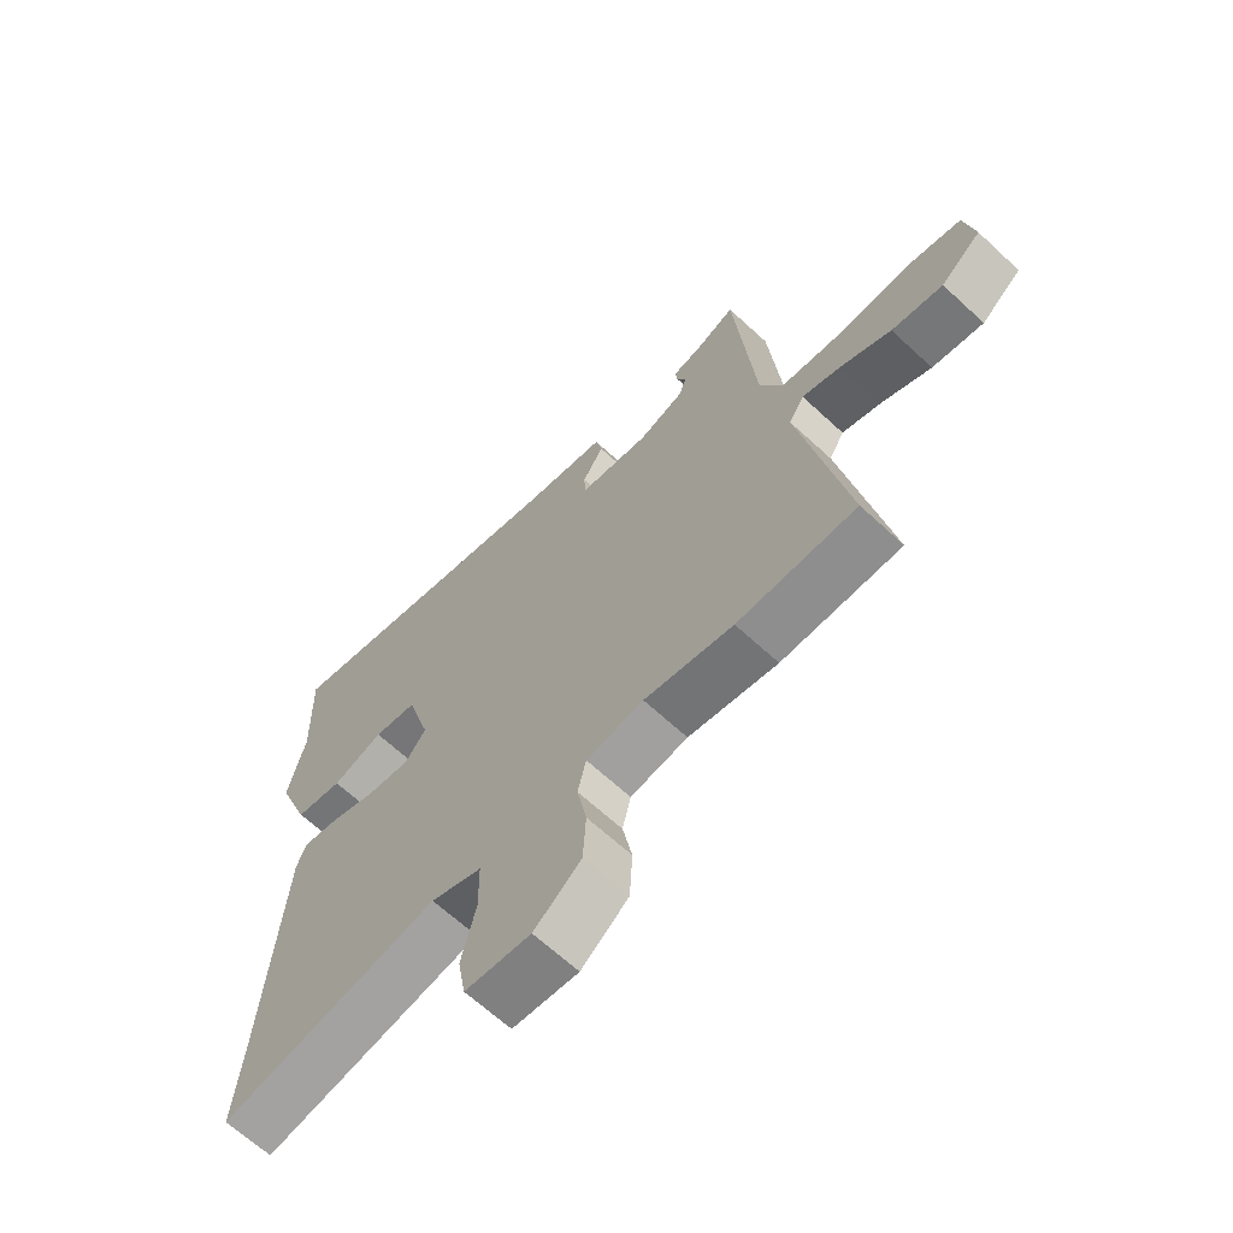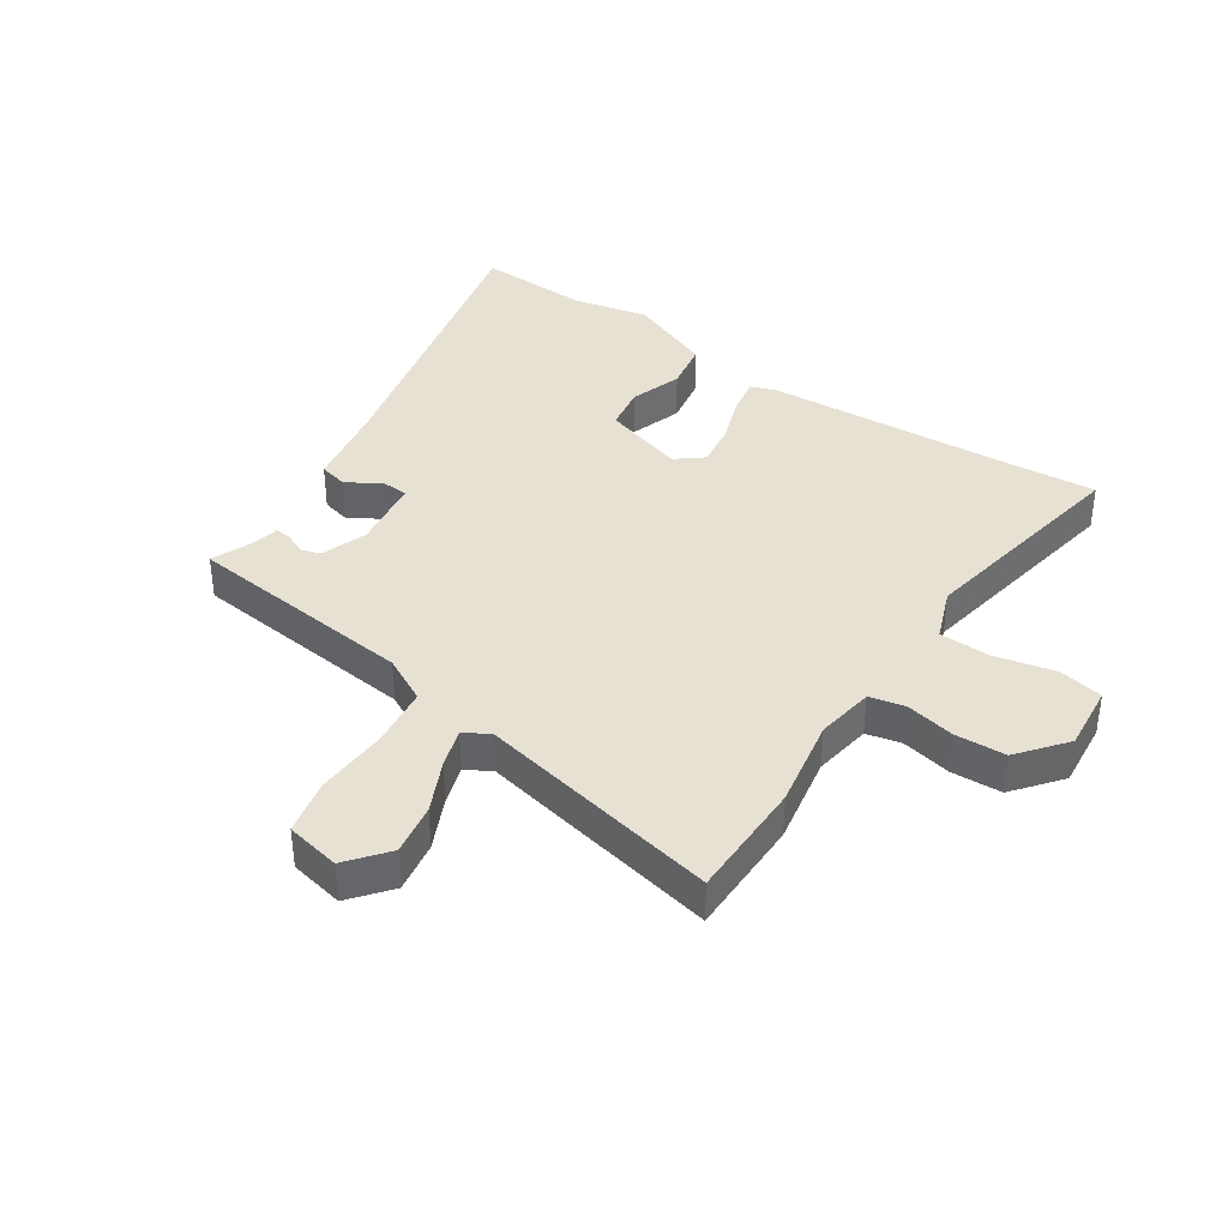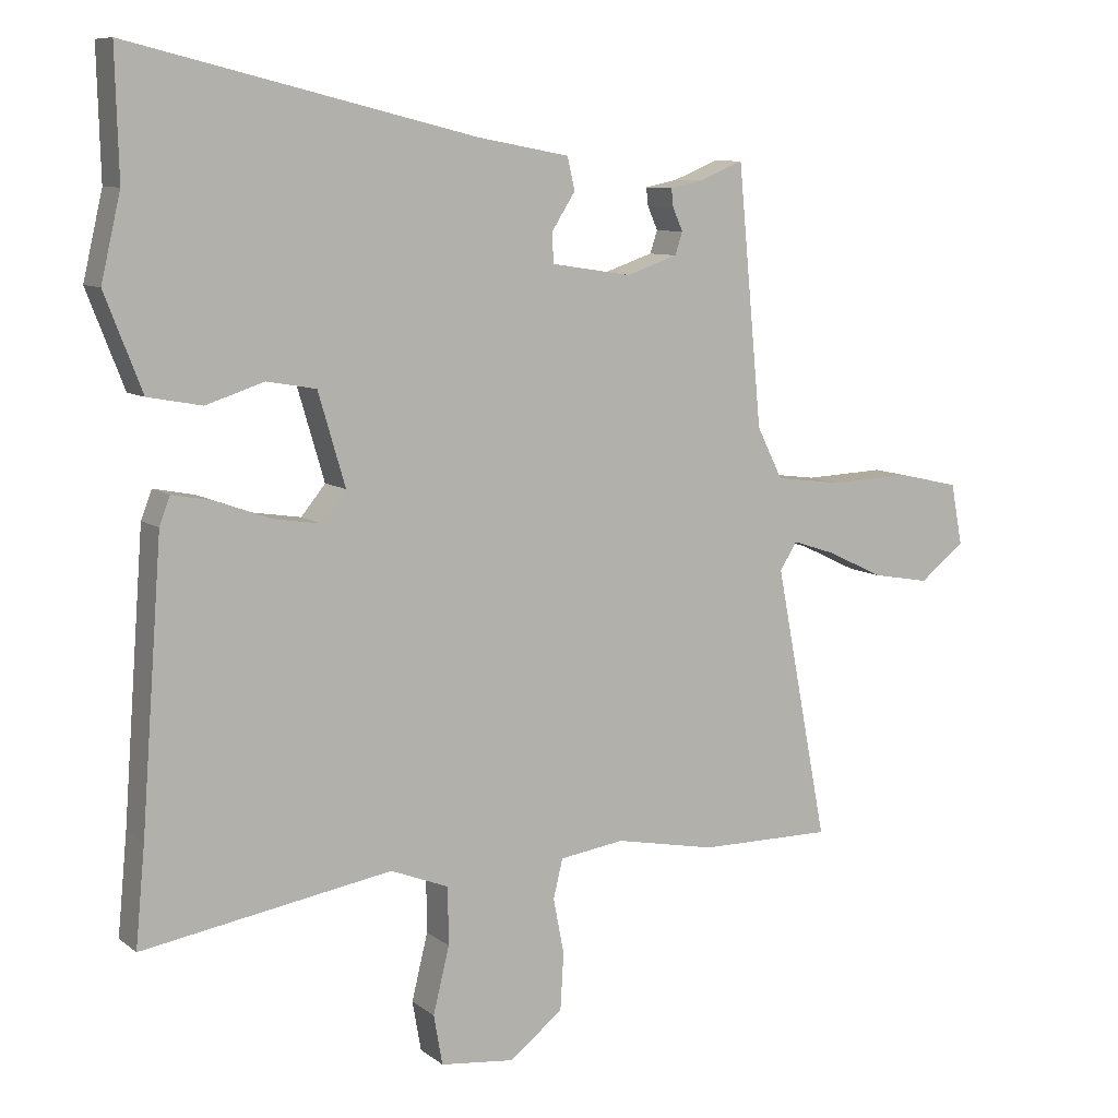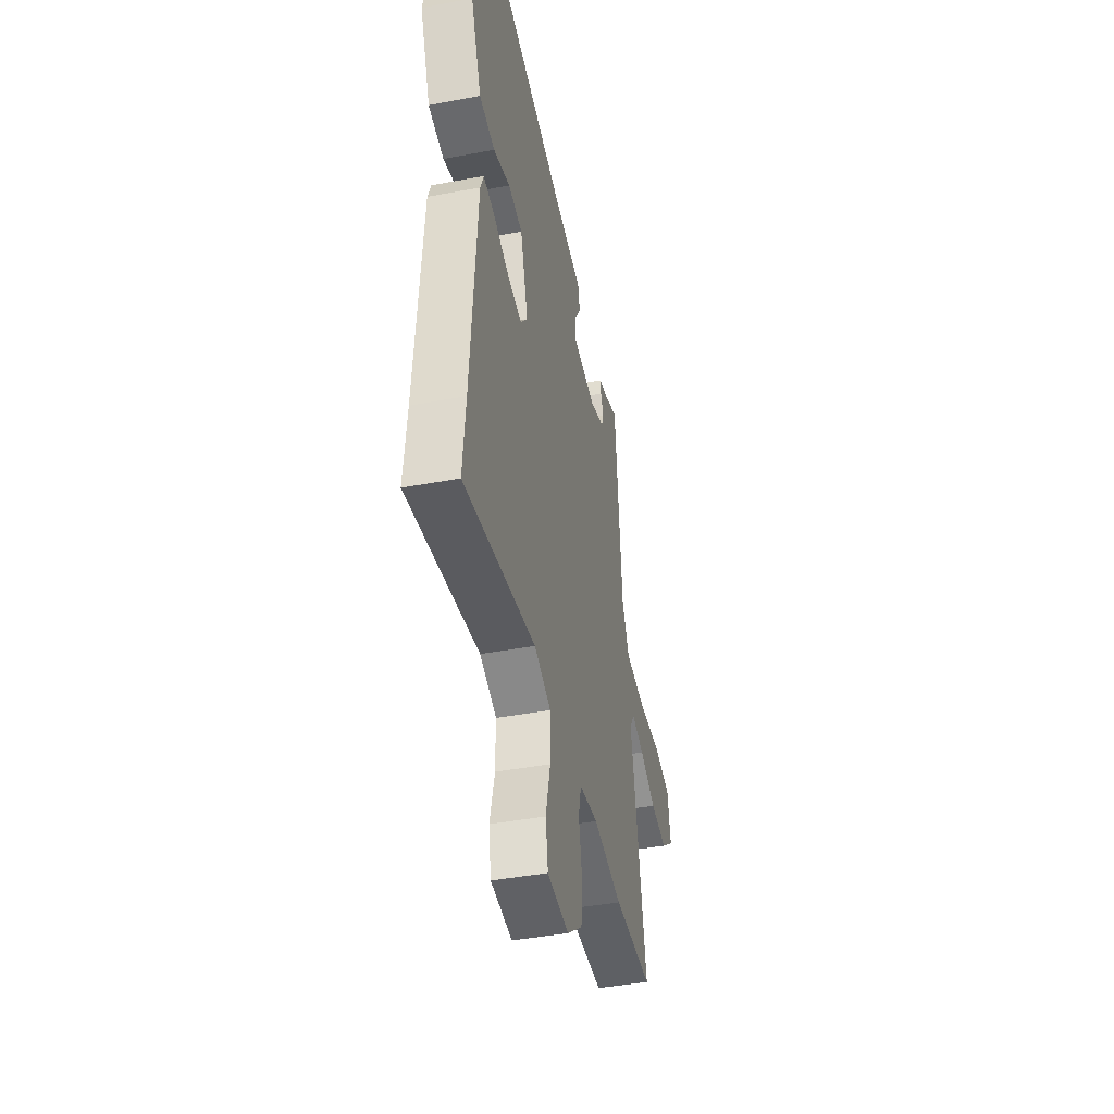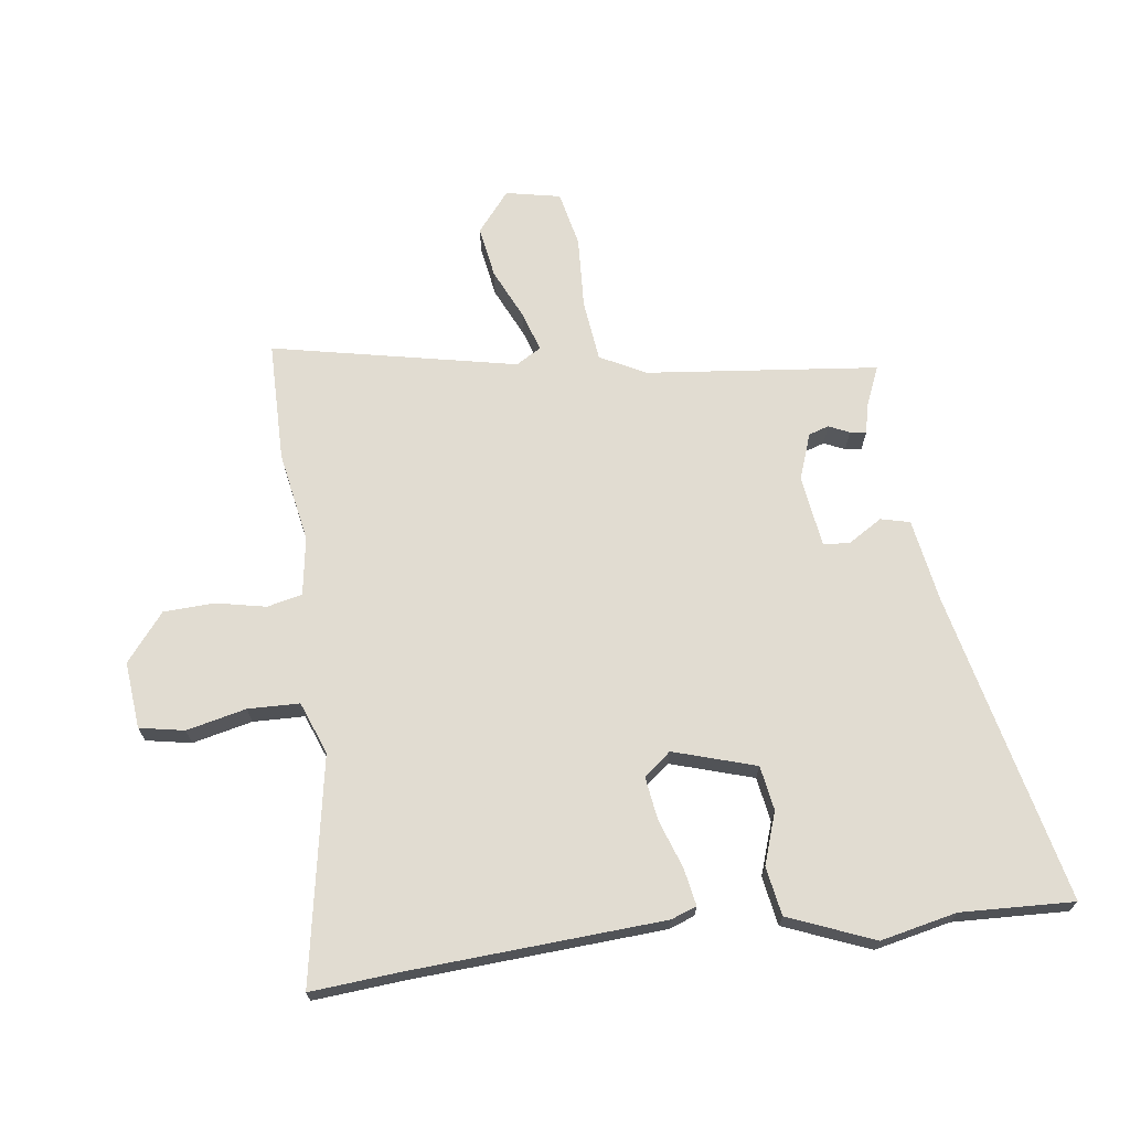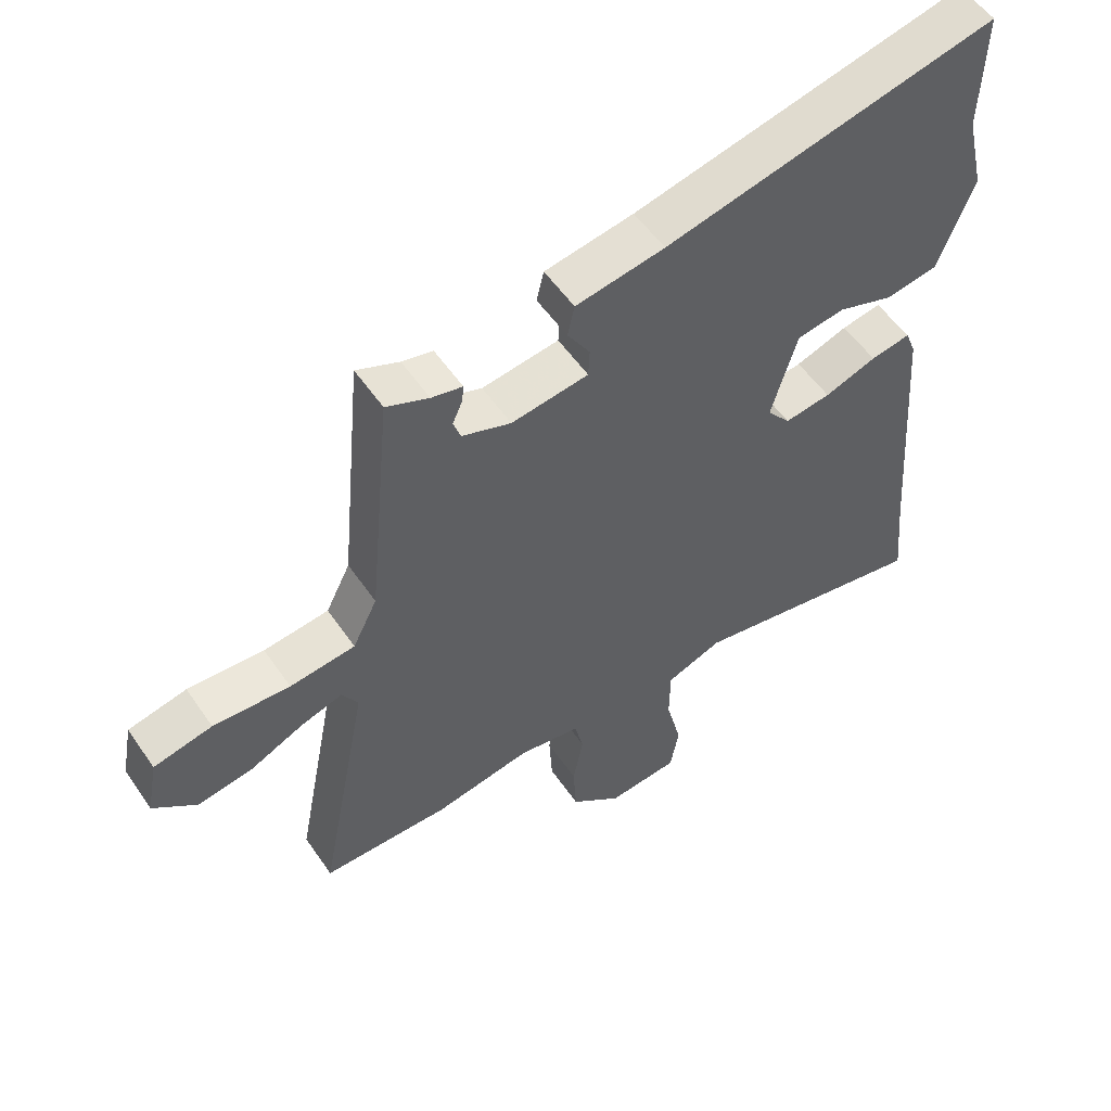
<metadata>
{"format":"obj","ext":"obj","renderer":"f3d","projection":"perspective","resolution":1024,"background":"white","views":[{"elev":-65.3,"azim":47.0,"up":"+Z"},{"elev":38.7,"azim":124.6,"up":"+Y"},{"elev":8.8,"azim":-28.4,"up":"+Z"},{"elev":-42.6,"azim":-77.4,"up":"+Z"},{"elev":69.3,"azim":-96.8,"up":"+Y"},{"elev":54.0,"azim":146.3,"up":"+Z"}]}
</metadata>
<code>
v -0.503 0.07 -0.529
v -0.489 0.07 -0.382
v -0.458 0.07 0.033
v -0.442 0.07 0.075
v -0.381 0.07 0.063
v -0.301 0.07 0.034
v -0.23 0.07 0.023
v -0.194 0.07 0.067
v -0.234 0.07 0.203
v -0.307 0.07 0.216
v -0.393 0.07 0.188
v -0.473 0.07 0.203
v -0.528 0.07 0.344
v -0.499 0.07 0.469
v -0.504 0.07 0.655
v 0.006 0.07 0.532
v 0.143 0.07 0.507
v 0.154 0.07 0.459
v 0.119 0.07 0.404
v 0.121 0.07 0.36
v 0.24 0.07 0.342
v 0.316 0.07 0.368
v 0.327 0.07 0.401
v 0.312 0.07 0.435
v 0.309 0.07 0.462
v 0.357 0.07 0.472
v 0.423 0.07 0.499
v 0.459 0.07 0.117
v 0.497 0.07 0.041
v 0.598 0.07 0.028
v 0.717 0.07 0.033
v 0.808 0.07 0.012
v 0.825 0.07 -0.078
v 0.758 0.07 -0.131
v 0.673 0.07 -0.116
v 0.589 0.07 -0.076
v 0.525 0.07 -0.055
v 0.5 0.07 -0.096
v 0.578 0.07 -0.5
v 0.38 0.07 -0.499
v 0.231 0.07 -0.47
v 0.135 0.07 -0.484
v 0.121 0.07 -0.542
v 0.137 0.07 -0.624
v 0.132 0.07 -0.708
v 0.053 0.07 -0.77
v -0.057 0.07 -0.758
v -0.07 0.07 -0.684
v -0.046 0.07 -0.586
v -0.047 0.07 -0.501
v -0.133 0.07 -0.467
v -0.503 0 -0.529
v -0.489 0 -0.382
v -0.458 0 0.033
v -0.442 0 0.075
v -0.381 0 0.063
v -0.301 0 0.034
v -0.23 0 0.023
v -0.194 0 0.067
v -0.234 0 0.203
v -0.307 0 0.216
v -0.393 0 0.188
v -0.473 0 0.203
v -0.528 0 0.344
v -0.499 0 0.469
v -0.504 0 0.655
v 0.006 0 0.532
v 0.143 0 0.507
v 0.154 0 0.459
v 0.119 0 0.404
v 0.121 0 0.36
v 0.24 0 0.342
v 0.316 0 0.368
v 0.327 0 0.401
v 0.312 0 0.435
v 0.309 0 0.462
v 0.357 0 0.472
v 0.423 0 0.499
v 0.459 0 0.117
v 0.497 0 0.041
v 0.598 0 0.028
v 0.717 0 0.033
v 0.808 0 0.012
v 0.825 0 -0.078
v 0.758 0 -0.131
v 0.673 0 -0.116
v 0.589 0 -0.076
v 0.525 0 -0.055
v 0.5 0 -0.096
v 0.578 0 -0.5
v 0.38 0 -0.499
v 0.231 0 -0.47
v 0.135 0 -0.484
v 0.121 0 -0.542
v 0.137 0 -0.624
v 0.132 0 -0.708
v 0.053 0 -0.77
v -0.057 0 -0.758
v -0.07 0 -0.684
v -0.046 0 -0.586
v -0.047 0 -0.501
v -0.133 0 -0.467
f 47 48 49
f 46 47 49
f 45 46 49
f 44 45 49
f 43 44 49
f 42 43 49 50
f 41 42 50 51
f 38 39 40 41
f 37 38 41 51
f 34 35 36
f 33 34 36
f 32 33 36
f 31 32 36
f 30 31 36
f 29 30 36 37
f 51 1 2
f 37 51 2
f 29 37 2
f 28 29 2
f 23 24 25 26
f 26 27 28
f 23 26 28
f 22 23 28
f 16 17 18 19
f 16 19 20
f 15 16 20
f 14 15 20
f 13 14 20
f 12 13 20
f 11 12 20
f 10 11 20
f 9 10 20 21
f 4 5 6
f 3 4 6
f 2 3 6
f 2 6 7
f 2 7 8
f 28 2 8
f 22 28 8
f 21 22 8
f 8 9 21
f 100 99 98
f 100 98 97
f 100 97 96
f 100 96 95
f 100 95 94
f 101 100 94 93
f 102 101 93 92
f 92 91 90 89
f 102 92 89 88
f 87 86 85
f 87 85 84
f 87 84 83
f 87 83 82
f 87 82 81
f 88 87 81 80
f 53 52 102
f 53 102 88
f 53 88 80
f 53 80 79
f 77 76 75 74
f 79 78 77
f 79 77 74
f 79 74 73
f 70 69 68 67
f 71 70 67
f 71 67 66
f 71 66 65
f 71 65 64
f 71 64 63
f 71 63 62
f 71 62 61
f 72 71 61 60
f 57 56 55
f 57 55 54
f 57 54 53
f 58 57 53
f 59 58 53
f 59 53 79
f 59 79 73
f 59 73 72
f 72 60 59
f 1 52 53 2
f 2 53 54 3
f 3 54 55 4
f 4 55 56 5
f 5 56 57 6
f 6 57 58 7
f 7 58 59 8
f 8 59 60 9
f 9 60 61 10
f 10 61 62 11
f 11 62 63 12
f 12 63 64 13
f 13 64 65 14
f 14 65 66 15
f 15 66 67 16
f 16 67 68 17
f 17 68 69 18
f 18 69 70 19
f 19 70 71 20
f 20 71 72 21
f 21 72 73 22
f 22 73 74 23
f 23 74 75 24
f 24 75 76 25
f 25 76 77 26
f 26 77 78 27
f 27 78 79 28
f 28 79 80 29
f 29 80 81 30
f 30 81 82 31
f 31 82 83 32
f 32 83 84 33
f 33 84 85 34
f 34 85 86 35
f 35 86 87 36
f 36 87 88 37
f 37 88 89 38
f 38 89 90 39
f 39 90 91 40
f 40 91 92 41
f 41 92 93 42
f 42 93 94 43
f 43 94 95 44
f 44 95 96 45
f 45 96 97 46
f 46 97 98 47
f 47 98 99 48
f 48 99 100 49
f 49 100 101 50
f 50 101 102 51
f 51 102 52 1

</code>
